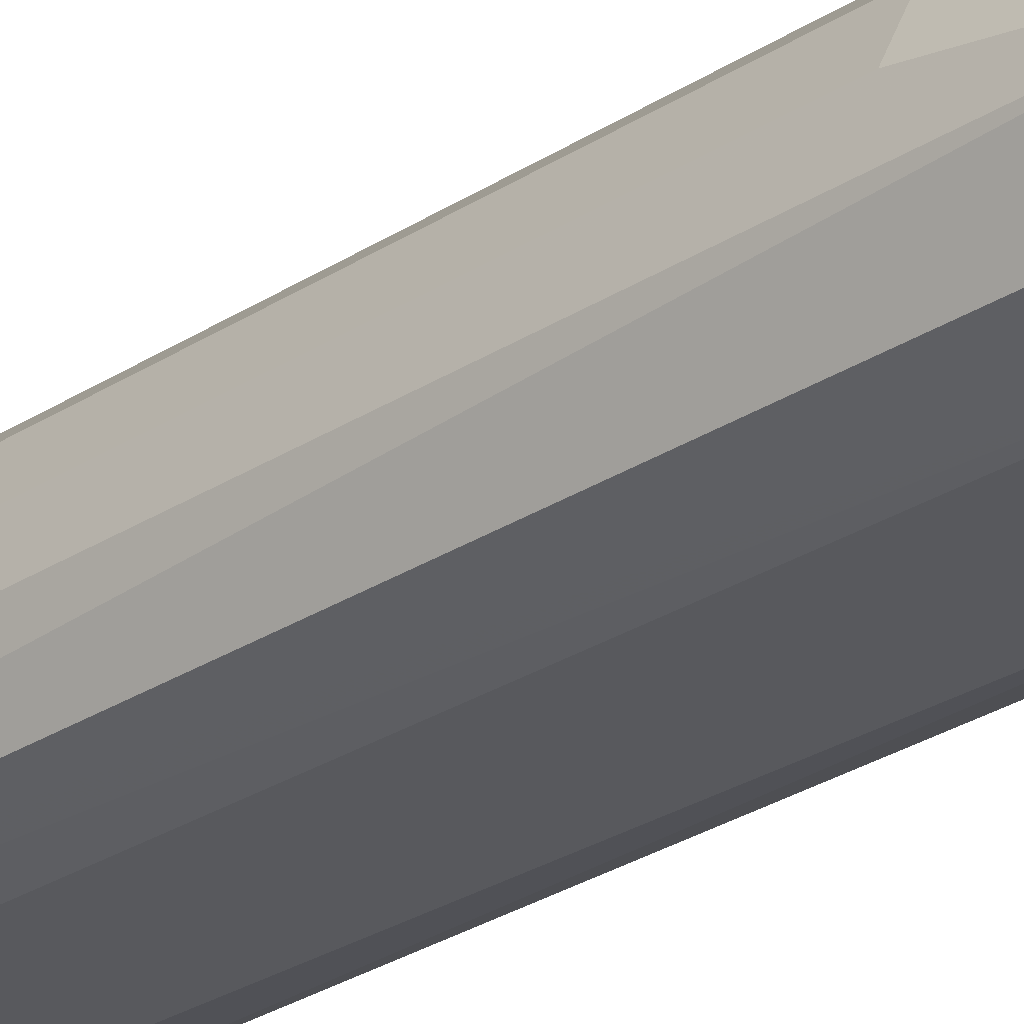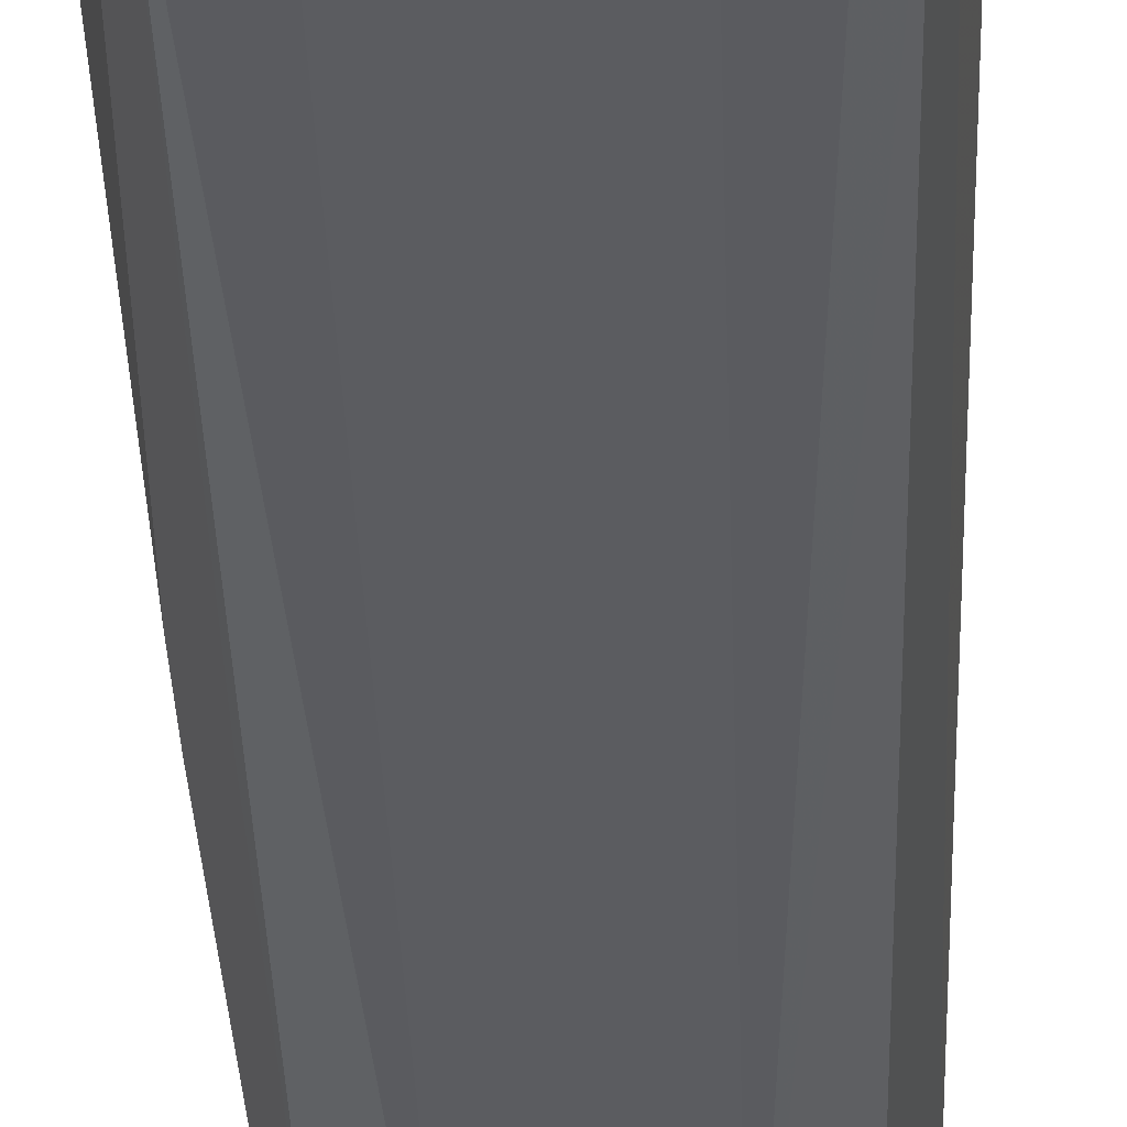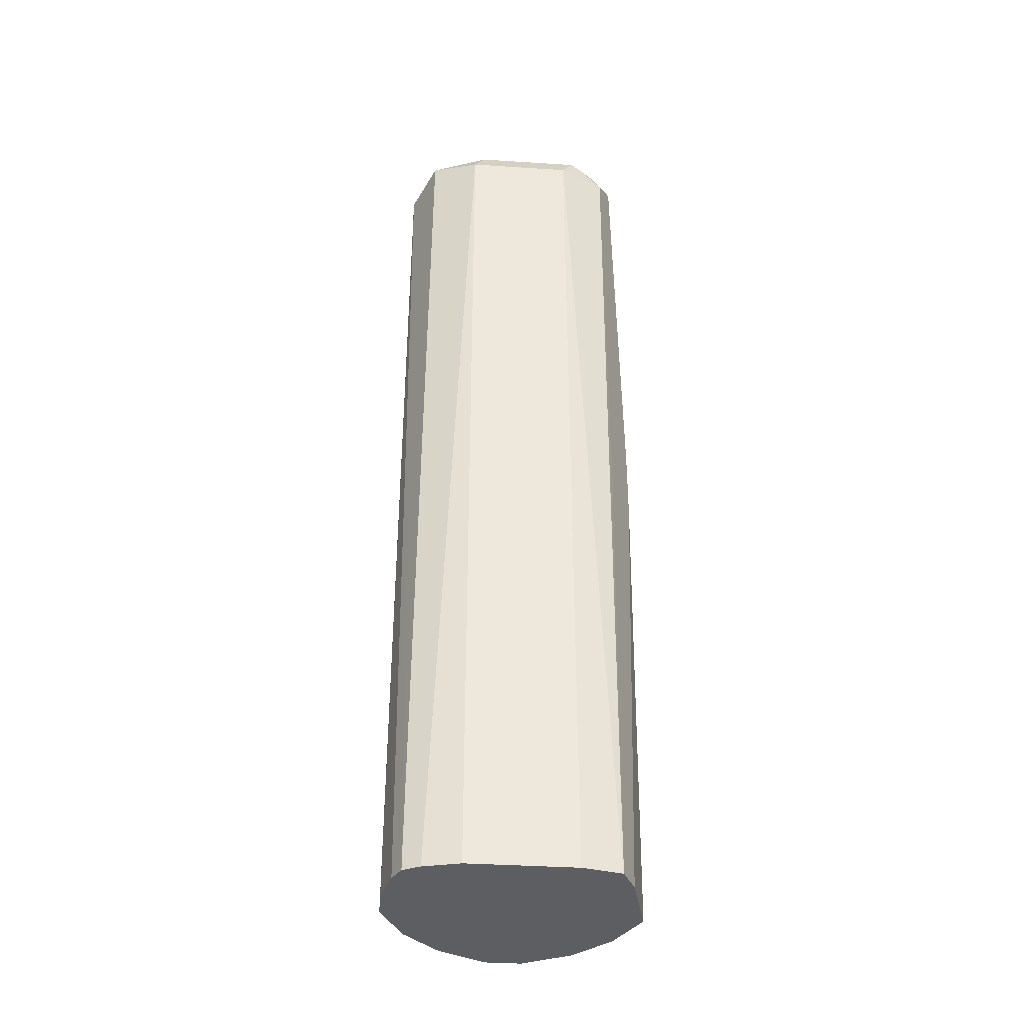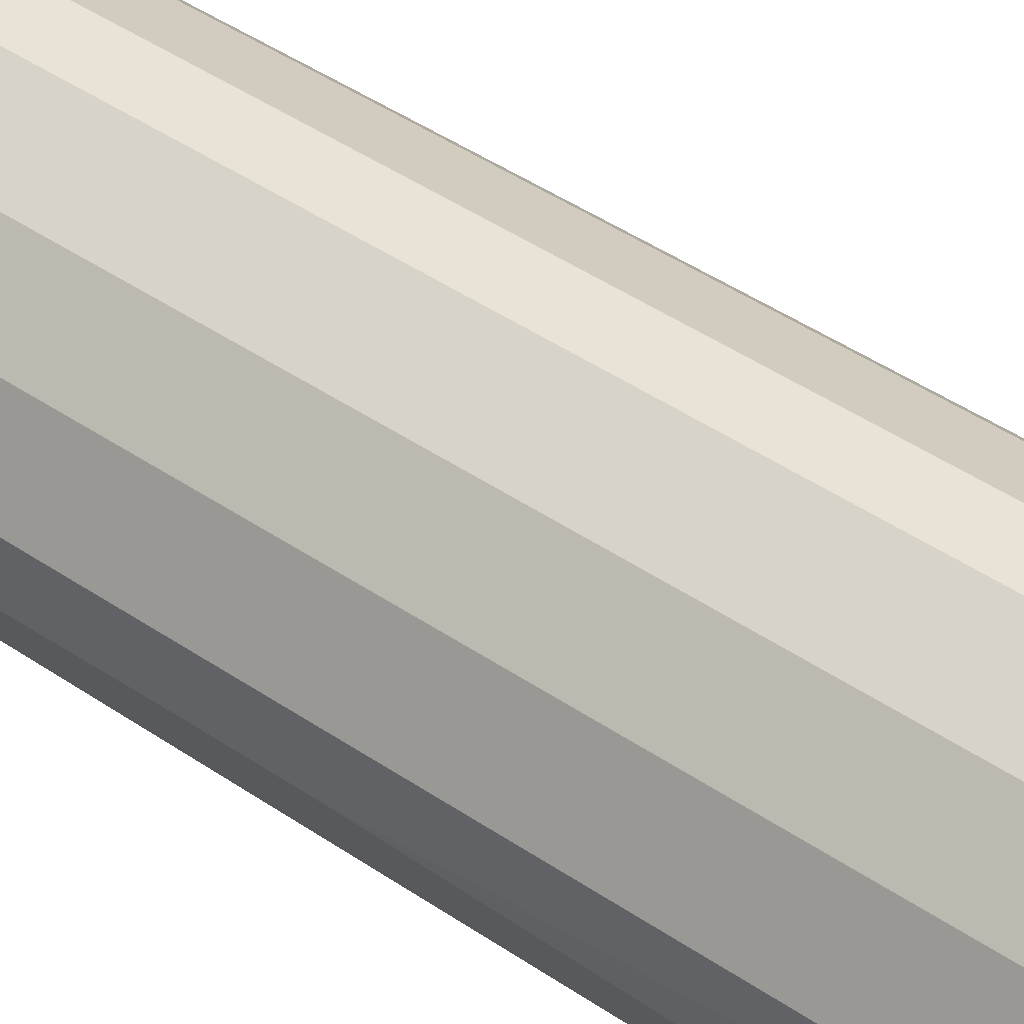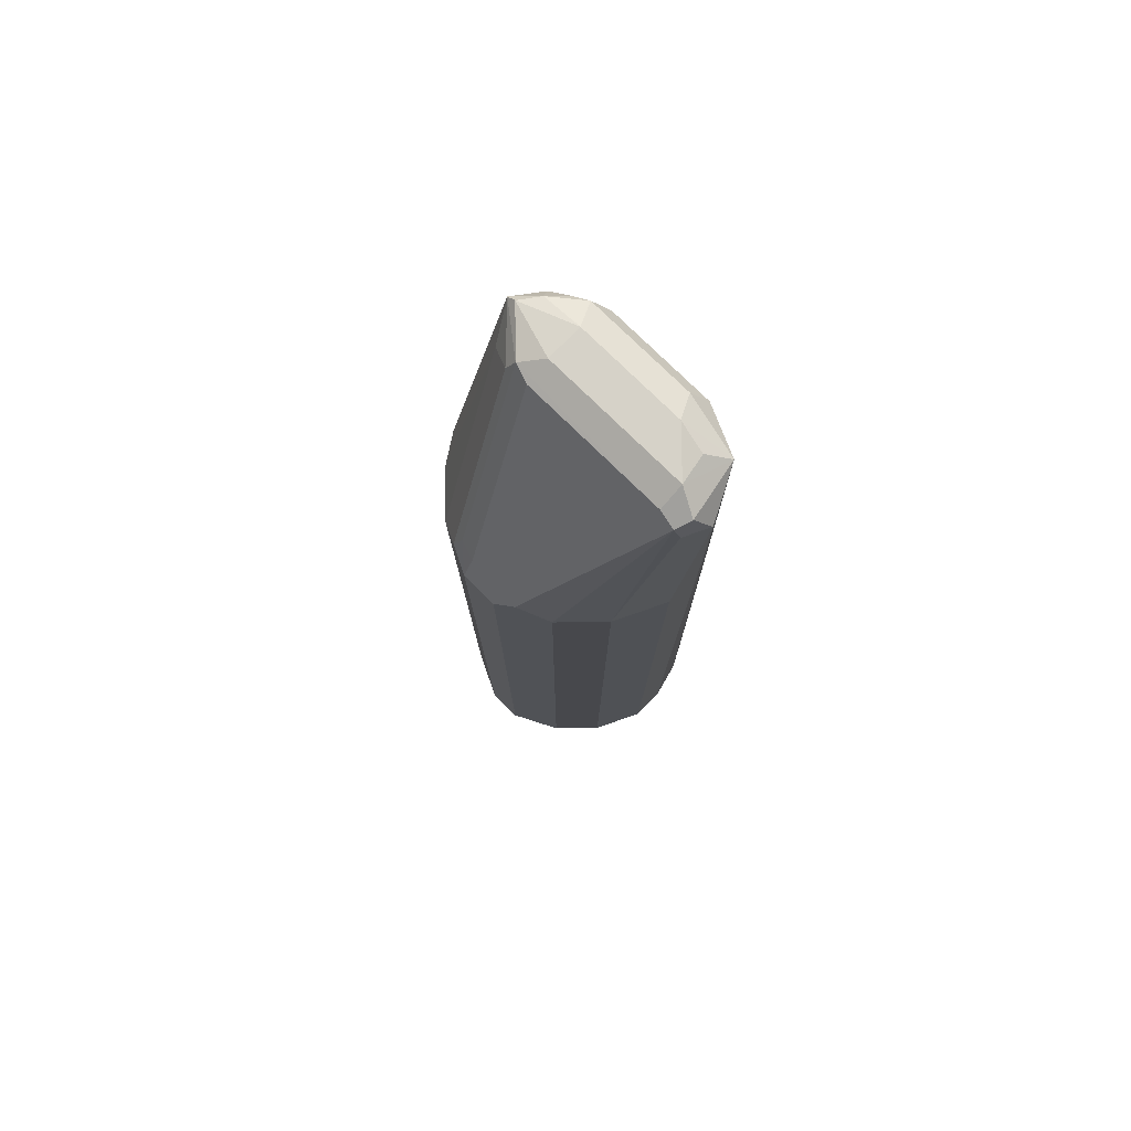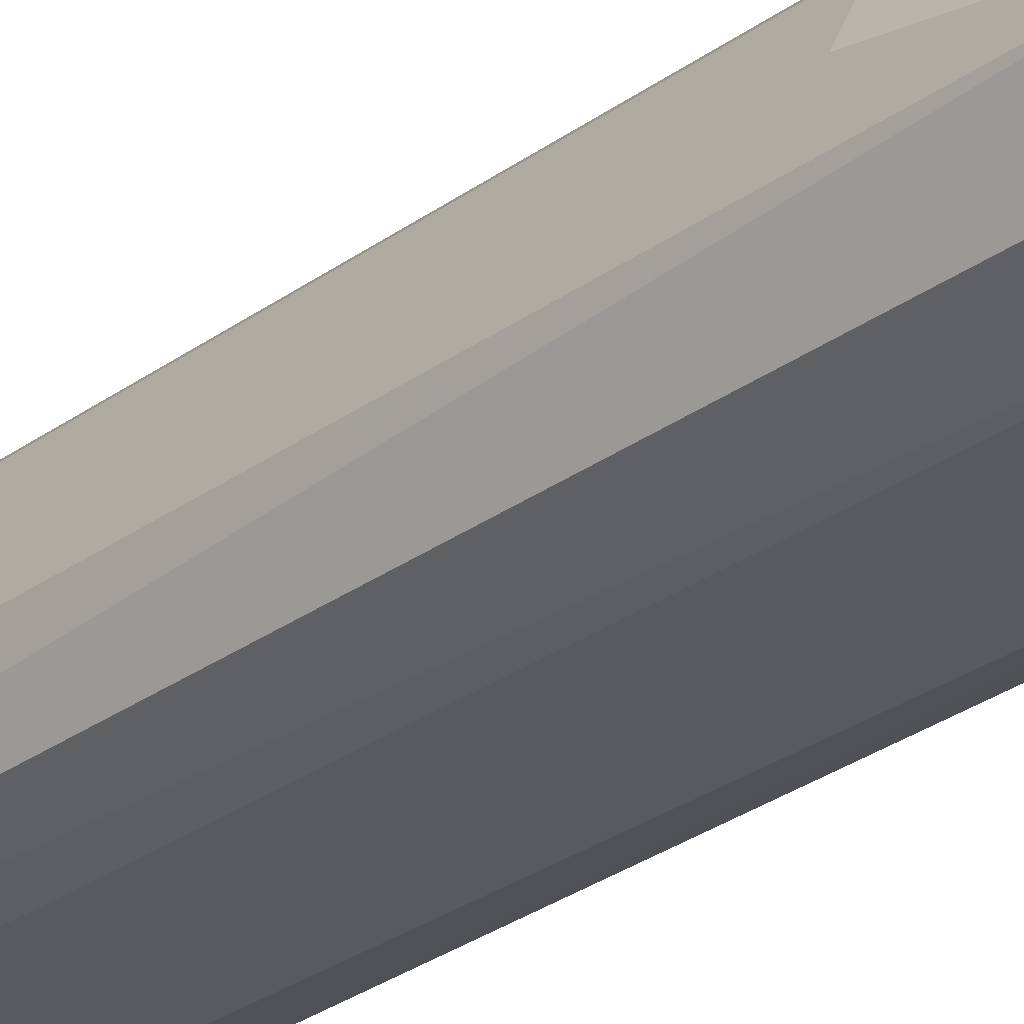
<metadata>
{"format":"obj","ext":"obj","renderer":"f3d","projection":"perspective","resolution":1024,"background":"white","views":[{"elev":-30.2,"azim":-47.6,"up":"+Y"},{"elev":-35.0,"azim":-178.1,"up":"+Y"},{"elev":-37.6,"azim":-4.7,"up":"+Z"},{"elev":41.9,"azim":129.9,"up":"+Y"},{"elev":78.3,"azim":-135.7,"up":"+Z"},{"elev":-30.6,"azim":-44.4,"up":"+Y"}]}
</metadata>
<code>
v 0.05905 0.07874 0.8857
v 0.07217 0.0525 0.8922
v 0.06889 0.06889 0.8955
v 0.06562 0.08529 0.8988
v 0.06889 0.0935 0.8955
v 0.06562 0.09186 0.8857
v 0.07217 0.1247 0.7873
v 0.05905 0.09841 0.7873
v 0.05905 0.07874 0.3744
v 0.06419 0.05865 0.3744
v 0.06889 0.04921 0.3838
v 0.09841 0.03936 0.8857
v 0.105 0.04593 0.8988
v 0.09841 0.05905 0.9054
v 0.08201 0.06233 0.9021
v 0.07874 0.07874 0.9054
v 0.07874 0.09186 0.8988
v 0.1083 0.1525 0.7971
v 0.09186 0.1443 0.7873
v 0.07217 0.1247 0.3744
v 0.05905 0.09841 0.3744
v 0.06889 0.04921 0.3744
v 0.07833 0.0445 0.3744
v 0.1575 0.03936 0.8857
v 0.09841 0.03936 0.3744
v 0.164 0.04593 0.8988
v 0.1575 0.05905 0.9054
v 0.1575 0.07874 0.9054
v 0.1673 0.08857 0.9005
v 0.1575 0.09186 0.8988
v 0.1181 0.1509 0.8004
v 0.1181 0.1575 0.7873
v 0.1181 0.1575 0.3744
v 0.09186 0.1443 0.3744
v 0.1837 0.0525 0.8857
v 0.1575 0.03936 0.3744
v 0.1791 0.04419 0.3744
v 0.1794 0.04432 0.3744
v 0.1796 0.05905 0.9005
v 0.1722 0.04921 0.8955
v 0.187 0.06889 0.9005
v 0.1919 0.06889 0.8955
v 0.1706 0.09186 0.8922
v 0.1476 0.1476 0.8021
v 0.1378 0.1509 0.8004
v 0.1378 0.1575 0.7873
v 0.1378 0.1575 0.3744
v 0.1837 0.0525 0.6299
v 0.1868 0.05905 0.3744
v 0.1968 0.07874 0.6299
v 0.1968 0.09841 0.7873
v 0.1903 0.1115 0.7938
v 0.1837 0.08529 0.8791
v 0.1919 0.06889 0.679
v 0.1968 0.07874 0.6692
v 0.1509 0.1509 0.7938
v 0.157 0.1478 0.3744
v 0.1968 0.09841 0.3744
v 0.1837 0.1247 0.7807
v 0.164 0.1443 0.7807
v 0.164 0.1443 0.3744
v 0.1837 0.1247 0.3744
f 1 2 3
f 35 39 40
f 35 42 39
f 32 47 33
f 32 46 47
f 30 44 45
f 29 44 30
f 29 43 44
f 29 42 43
f 29 41 42
f 28 41 29
f 27 41 28
f 27 39 41
f 35 48 54
f 26 40 39
f 26 39 27
f 24 38 35
f 24 37 38
f 24 36 37
f 24 35 26
f 18 34 19
f 18 33 34
f 18 32 33
f 18 46 32
f 18 45 46
f 18 31 45
f 17 45 31
f 26 35 40
f 35 54 42
f 38 49 50
f 38 50 48
f 59 61 60
f 59 62 61
f 57 60 61
f 56 60 57
f 53 60 56
f 53 59 60
f 52 59 53
f 51 62 59
f 51 58 62
f 51 59 52
f 50 51 55
f 50 58 51
f 49 58 50
f 48 50 54
f 46 57 47
f 46 56 57
f 44 46 45
f 44 56 46
f 43 56 44
f 43 53 56
f 42 55 51
f 42 50 55
f 42 54 50
f 42 53 43
f 42 52 53
f 42 51 52
f 39 42 41
f 17 30 45
f 17 29 30
f 35 38 48
f 16 28 29
f 7 20 21
f 7 34 20
f 7 19 34
f 5 7 6
f 5 19 7
f 5 18 19
f 5 31 18
f 5 17 31
f 5 16 17
f 4 16 5
f 3 16 4
f 2 11 12
f 2 16 3
f 2 15 16
f 2 14 15
f 2 13 14
f 2 12 13
f 1 11 2
f 1 10 11
f 1 9 10
f 1 21 9
f 1 8 21
f 1 7 8
f 1 6 7
f 1 5 6
f 1 4 5
f 16 29 17
f 7 21 8
f 9 21 20
f 1 3 4
f 9 34 33
f 9 20 34
f 14 28 16
f 14 27 28
f 13 27 14
f 13 26 27
f 12 36 24
f 12 25 36
f 12 23 25
f 12 26 13
f 12 24 26
f 11 23 12
f 11 22 23
f 10 22 11
f 14 16 15
f 9 23 22
f 9 22 10
f 9 33 47
f 9 47 57
f 9 57 61
f 9 62 58
f 9 61 62
f 9 49 38
f 9 38 37
f 9 37 36
f 9 36 25
f 9 25 23
f 9 58 49

</code>
